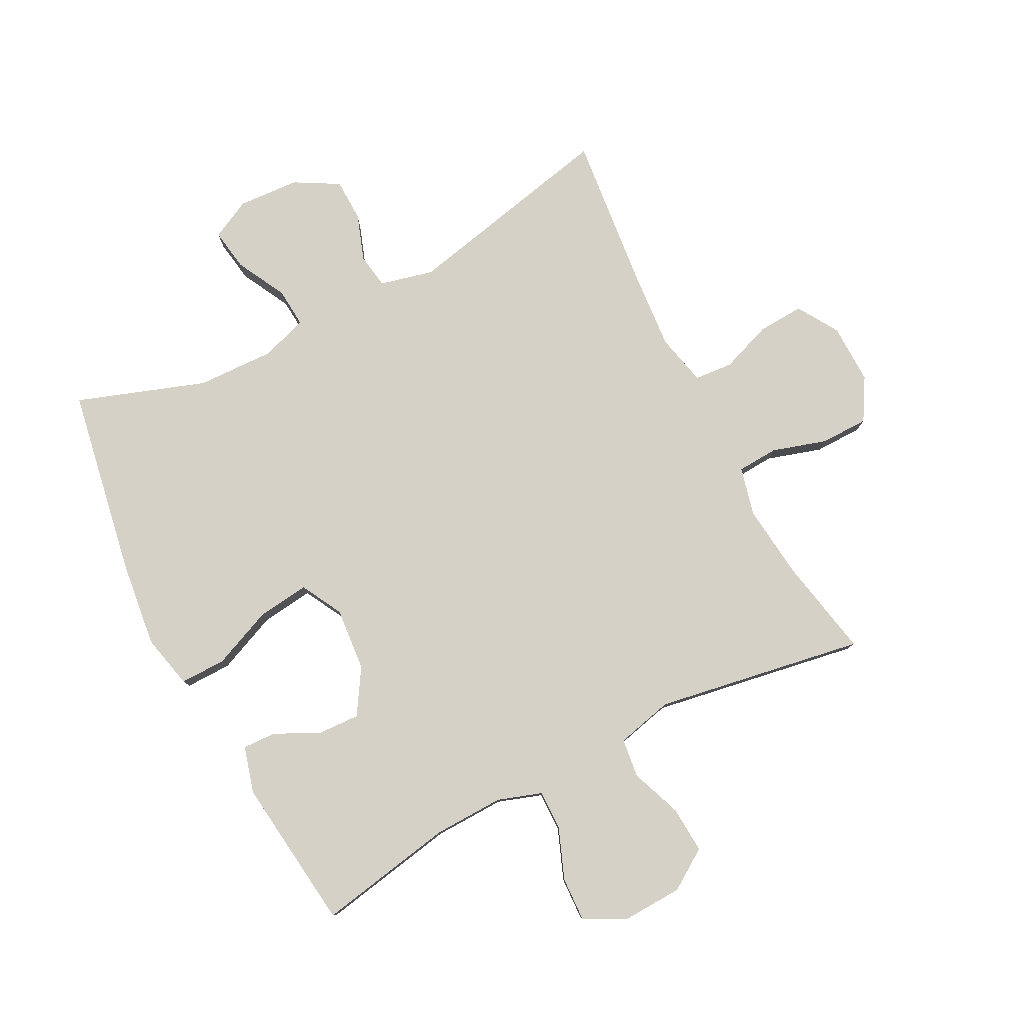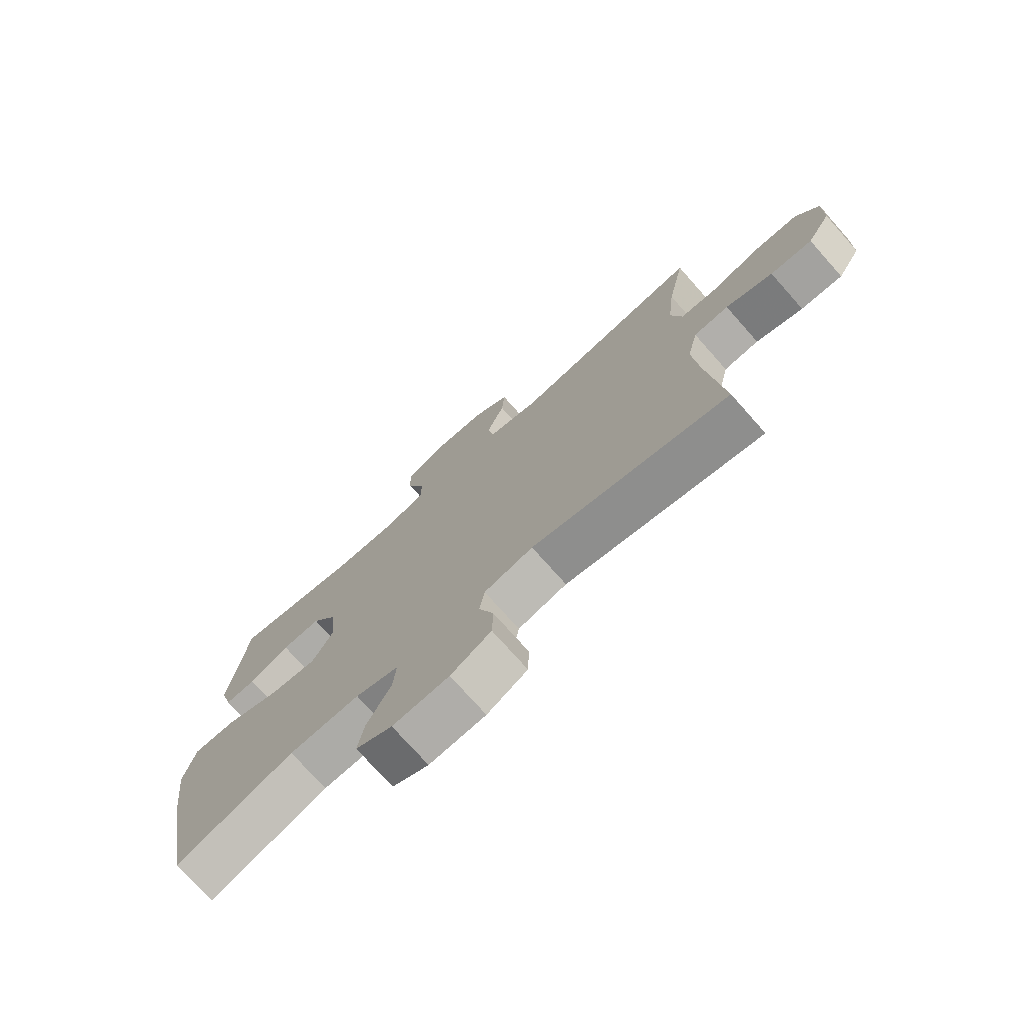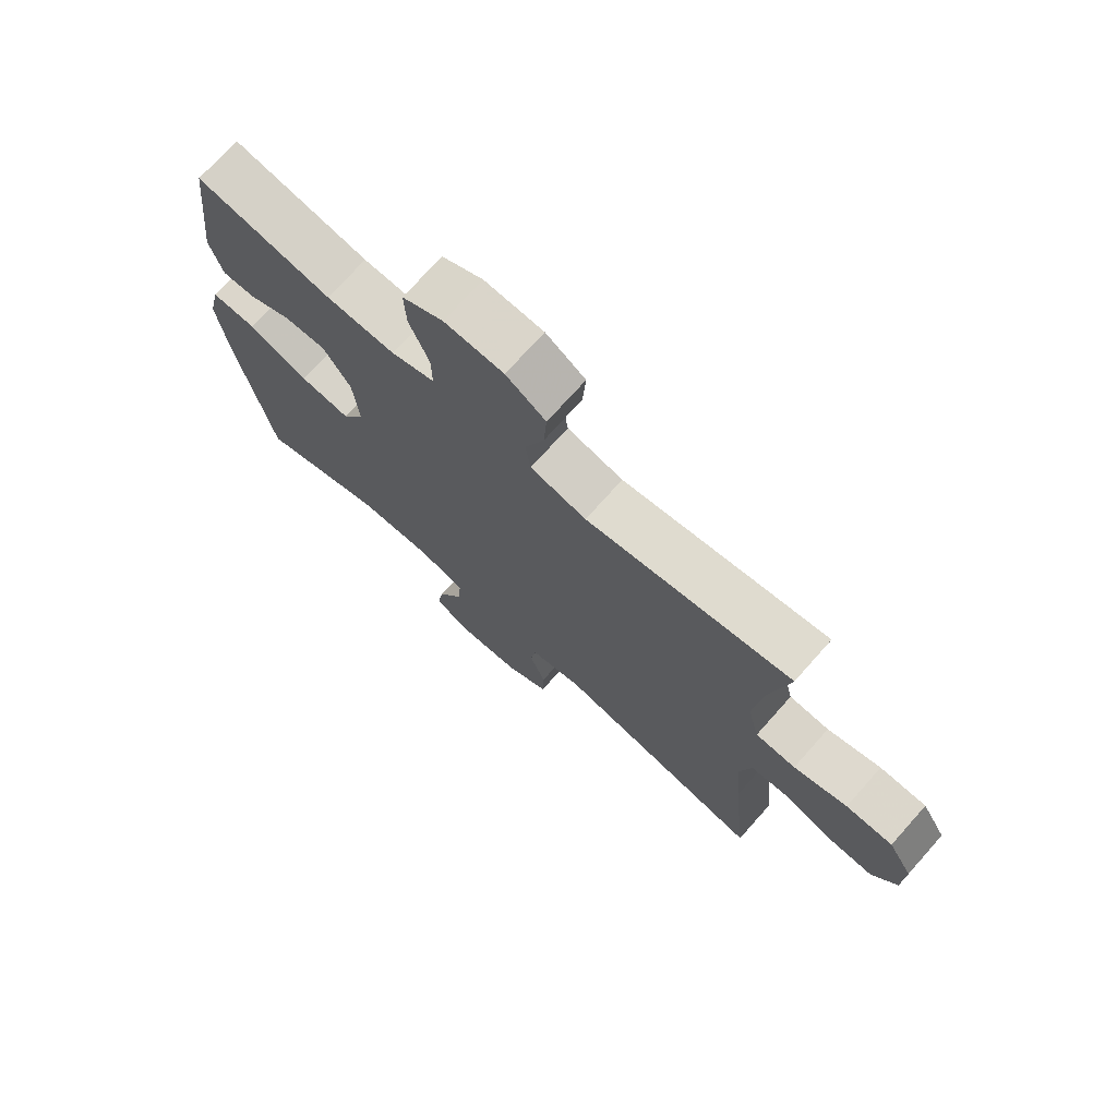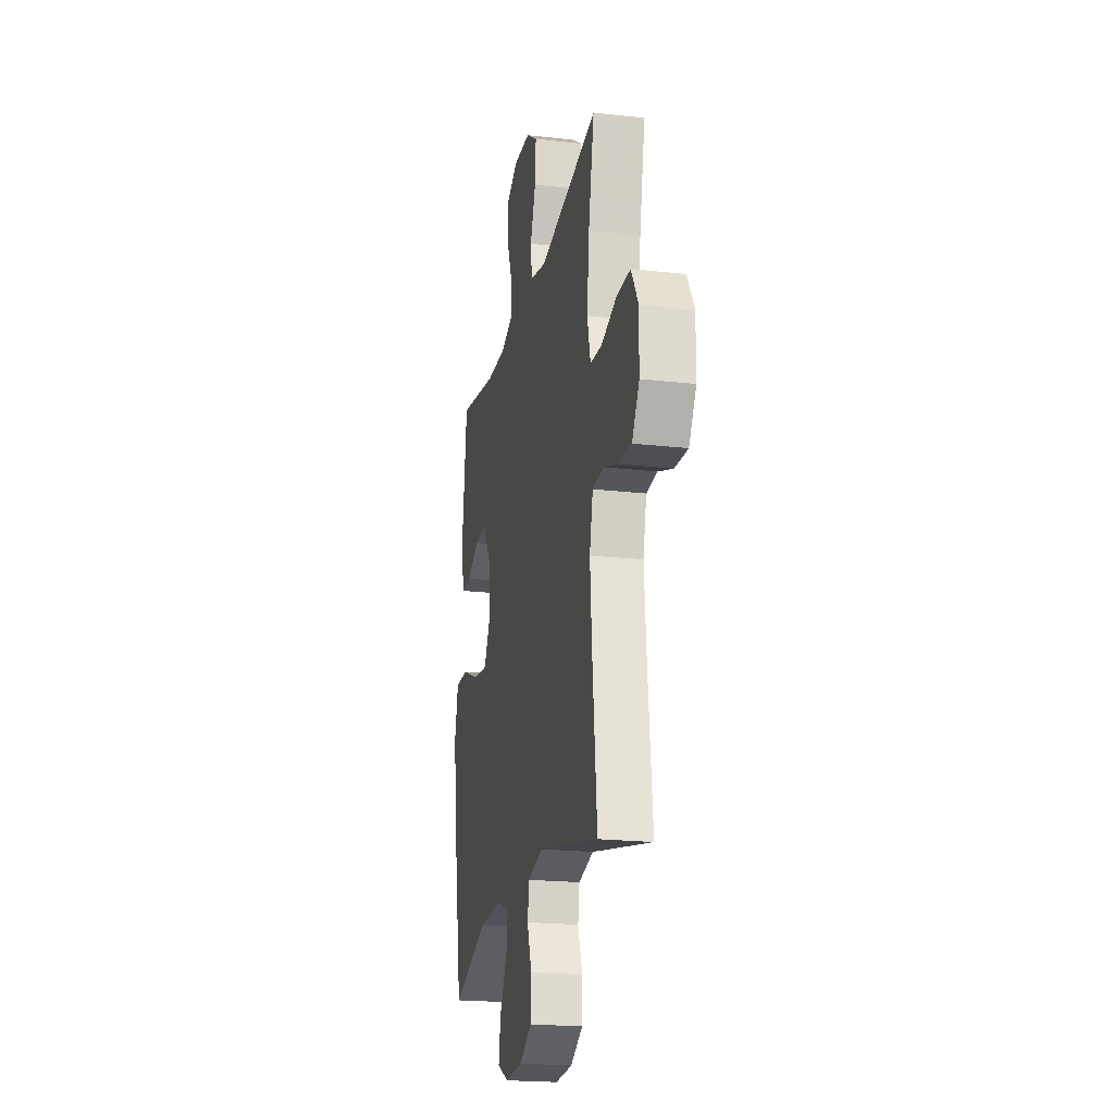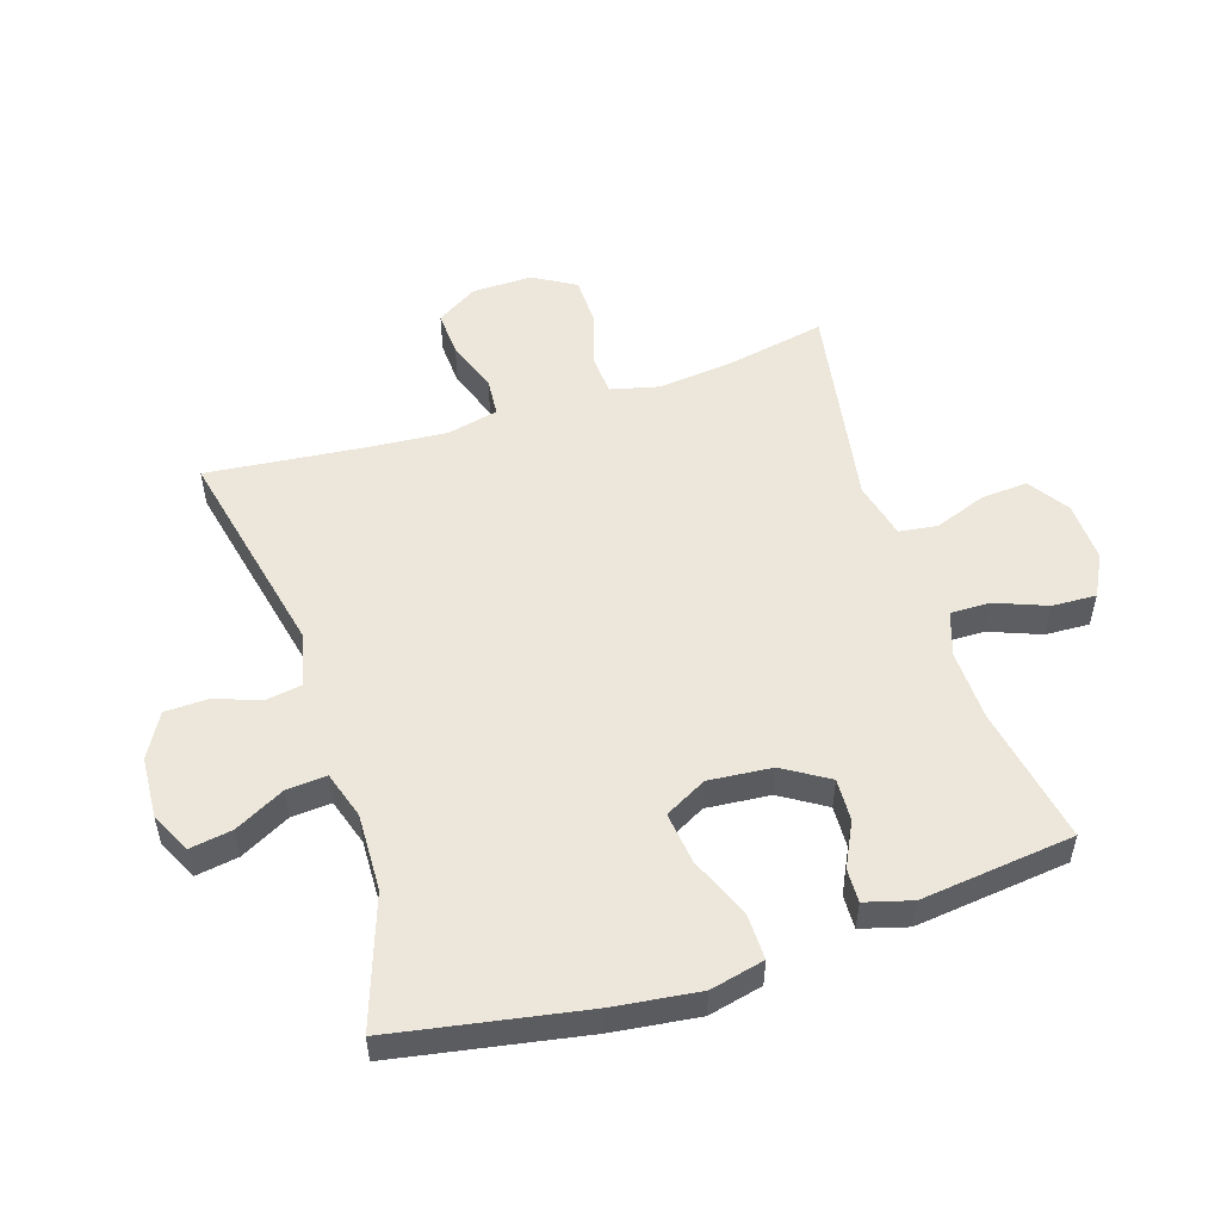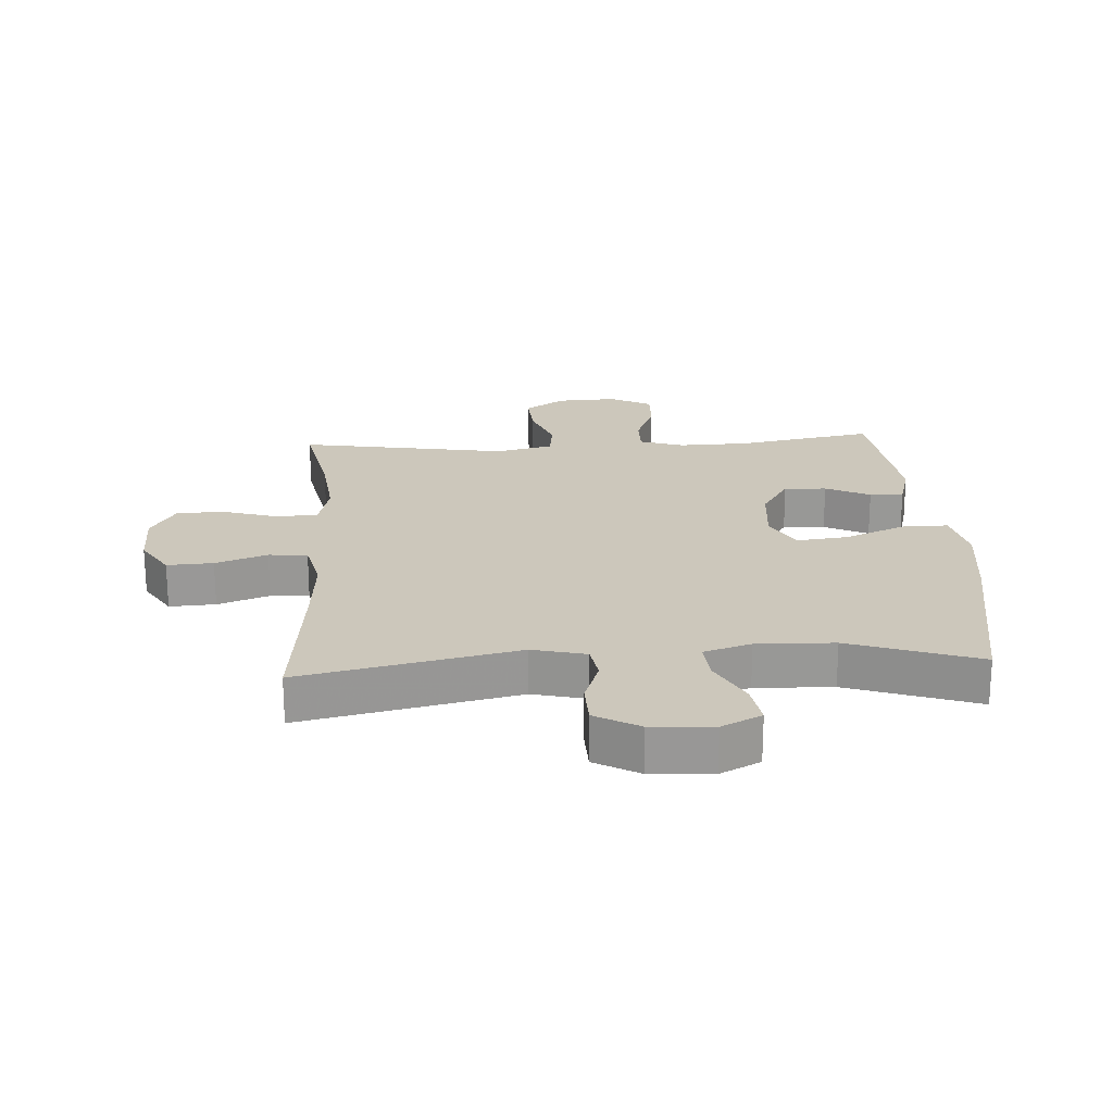
<metadata>
{"format":"obj","ext":"obj","renderer":"f3d","projection":"perspective","resolution":1024,"background":"white","views":[{"elev":79.6,"azim":-27.3,"up":"+Y"},{"elev":-74.8,"azim":41.6,"up":"+Z"},{"elev":73.1,"azim":41.7,"up":"+Z"},{"elev":-20.8,"azim":78.4,"up":"+Z"},{"elev":52.7,"azim":-107.8,"up":"+Y"},{"elev":21.7,"azim":176.5,"up":"+Y"}]}
</metadata>
<code>
v -0.5 0.07 0.5
v -0.278 0.07 0.459
v -0.165 0.07 0.456
v -0.094 0.07 0.48
v -0.095 0.07 0.544
v -0.127 0.07 0.626
v -0.13 0.07 0.697
v -0.063 0.07 0.732
v 0.034 0.07 0.728
v 0.099 0.07 0.685
v 0.094 0.07 0.61
v 0.063 0.07 0.527
v 0.071 0.07 0.465
v 0.163 0.07 0.443
v 0.5 0.07 0.5
v 0.468 0.07 0.339
v 0.455 0.07 0.22
v 0.474 0.07 0.142
v 0.54 0.07 0.138
v 0.628 0.07 0.165
v 0.705 0.07 0.164
v 0.745 0.07 0.096
v 0.743 0.07 -0.001
v 0.702 0.07 -0.067
v 0.628 0.07 -0.063
v 0.545 0.07 -0.033
v 0.483 0.07 -0.038
v 0.464 0.07 -0.121
v 0.474 0.07 -0.249
v 0.5 0.07 -0.5
v 0.154 0.07 -0.425
v 0.068 0.07 -0.446
v 0.059 0.07 -0.503
v 0.085 0.07 -0.577
v 0.083 0.07 -0.646
v 0.012 0.07 -0.686
v -0.087 0.07 -0.692
v -0.151 0.07 -0.66
v -0.14 0.07 -0.592
v -0.098 0.07 -0.512
v -0.093 0.07 -0.448
v -0.169 0.07 -0.424
v -0.293 0.07 -0.428
v -0.5 0.07 -0.5
v -0.555 0.07 -0.194
v -0.572 0.07 -0.057
v -0.552 0.07 0.03
v -0.478 0.07 0.029
v -0.38 0.07 -0.012
v -0.297 0.07 -0.022
v -0.261 0.07 0.045
v -0.27 0.07 0.147
v -0.315 0.07 0.219
v -0.383 0.07 0.216
v -0.454 0.07 0.181
v -0.508 0.07 0.179
v -0.529 0.07 0.254
v -0.5 0 0.5
v -0.278 0 0.459
v -0.165 0 0.456
v -0.094 0 0.48
v -0.095 0 0.544
v -0.127 0 0.626
v -0.13 0 0.697
v -0.063 0 0.732
v 0.034 0 0.728
v 0.099 0 0.685
v 0.094 0 0.61
v 0.063 0 0.527
v 0.071 0 0.465
v 0.163 0 0.443
v 0.5 0 0.5
v 0.468 0 0.339
v 0.455 0 0.22
v 0.474 0 0.142
v 0.54 0 0.138
v 0.628 0 0.165
v 0.705 0 0.164
v 0.745 0 0.096
v 0.743 0 -0.001
v 0.702 0 -0.067
v 0.628 0 -0.063
v 0.545 0 -0.033
v 0.483 0 -0.038
v 0.464 0 -0.121
v 0.474 0 -0.249
v 0.5 0 -0.5
v 0.154 0 -0.425
v 0.068 0 -0.446
v 0.059 0 -0.503
v 0.085 0 -0.577
v 0.083 0 -0.646
v 0.012 0 -0.686
v -0.087 0 -0.692
v -0.151 0 -0.66
v -0.14 0 -0.592
v -0.098 0 -0.512
v -0.093 0 -0.448
v -0.169 0 -0.424
v -0.293 0 -0.428
v -0.5 0 -0.5
v -0.555 0 -0.194
v -0.572 0 -0.057
v -0.552 0 0.03
v -0.478 0 0.029
v -0.38 0 -0.012
v -0.297 0 -0.022
v -0.261 0 0.045
v -0.27 0 0.147
v -0.315 0 0.219
v -0.383 0 0.216
v -0.454 0 0.181
v -0.508 0 0.179
v -0.529 0 0.254
f 57 1 2
f 56 57 2
f 55 56 2
f 54 55 2
f 53 54 2 3
f 52 53 3 4
f 51 52 4
f 47 48 49
f 46 47 49
f 45 46 49
f 44 45 49
f 43 44 49
f 42 43 49 50
f 41 42 50 51
f 38 39 40
f 37 38 40
f 36 37 40
f 35 36 40
f 34 35 40
f 33 34 40
f 32 33 40 41
f 41 51 4
f 32 41 4
f 31 32 4
f 24 25 26
f 23 24 26
f 22 23 26
f 21 22 26
f 20 21 26
f 19 20 26
f 18 19 26 27
f 17 18 27 28
f 14 15 16
f 13 14 16 17
f 10 11 12
f 9 10 12
f 8 9 12
f 7 8 12
f 6 7 12
f 5 6 12
f 5 12 13
f 4 5 13
f 31 4 13
f 30 31 13
f 29 30 13
f 13 17 28
f 13 28 29
f 59 58 114
f 59 114 113
f 59 113 112
f 59 112 111
f 60 59 111 110
f 61 60 110 109
f 61 109 108
f 106 105 104
f 106 104 103
f 106 103 102
f 106 102 101
f 106 101 100
f 107 106 100 99
f 108 107 99 98
f 97 96 95
f 97 95 94
f 97 94 93
f 97 93 92
f 97 92 91
f 97 91 90
f 98 97 90 89
f 61 108 98
f 61 98 89
f 61 89 88
f 83 82 81
f 83 81 80
f 83 80 79
f 83 79 78
f 83 78 77
f 83 77 76
f 84 83 76 75
f 85 84 75 74
f 73 72 71
f 74 73 71 70
f 69 68 67
f 69 67 66
f 69 66 65
f 69 65 64
f 69 64 63
f 69 63 62
f 70 69 62
f 70 62 61
f 70 61 88
f 70 88 87
f 70 87 86
f 85 74 70
f 86 85 70
f 1 58 59 2
f 2 59 60 3
f 3 60 61 4
f 4 61 62 5
f 5 62 63 6
f 6 63 64 7
f 7 64 65 8
f 8 65 66 9
f 9 66 67 10
f 10 67 68 11
f 11 68 69 12
f 12 69 70 13
f 13 70 71 14
f 14 71 72 15
f 15 72 73 16
f 16 73 74 17
f 17 74 75 18
f 18 75 76 19
f 19 76 77 20
f 20 77 78 21
f 21 78 79 22
f 22 79 80 23
f 23 80 81 24
f 24 81 82 25
f 25 82 83 26
f 26 83 84 27
f 27 84 85 28
f 28 85 86 29
f 29 86 87 30
f 30 87 88 31
f 31 88 89 32
f 32 89 90 33
f 33 90 91 34
f 34 91 92 35
f 35 92 93 36
f 36 93 94 37
f 37 94 95 38
f 38 95 96 39
f 39 96 97 40
f 40 97 98 41
f 41 98 99 42
f 42 99 100 43
f 43 100 101 44
f 44 101 102 45
f 45 102 103 46
f 46 103 104 47
f 47 104 105 48
f 48 105 106 49
f 49 106 107 50
f 50 107 108 51
f 51 108 109 52
f 52 109 110 53
f 53 110 111 54
f 54 111 112 55
f 55 112 113 56
f 56 113 114 57
f 57 114 58 1

</code>
